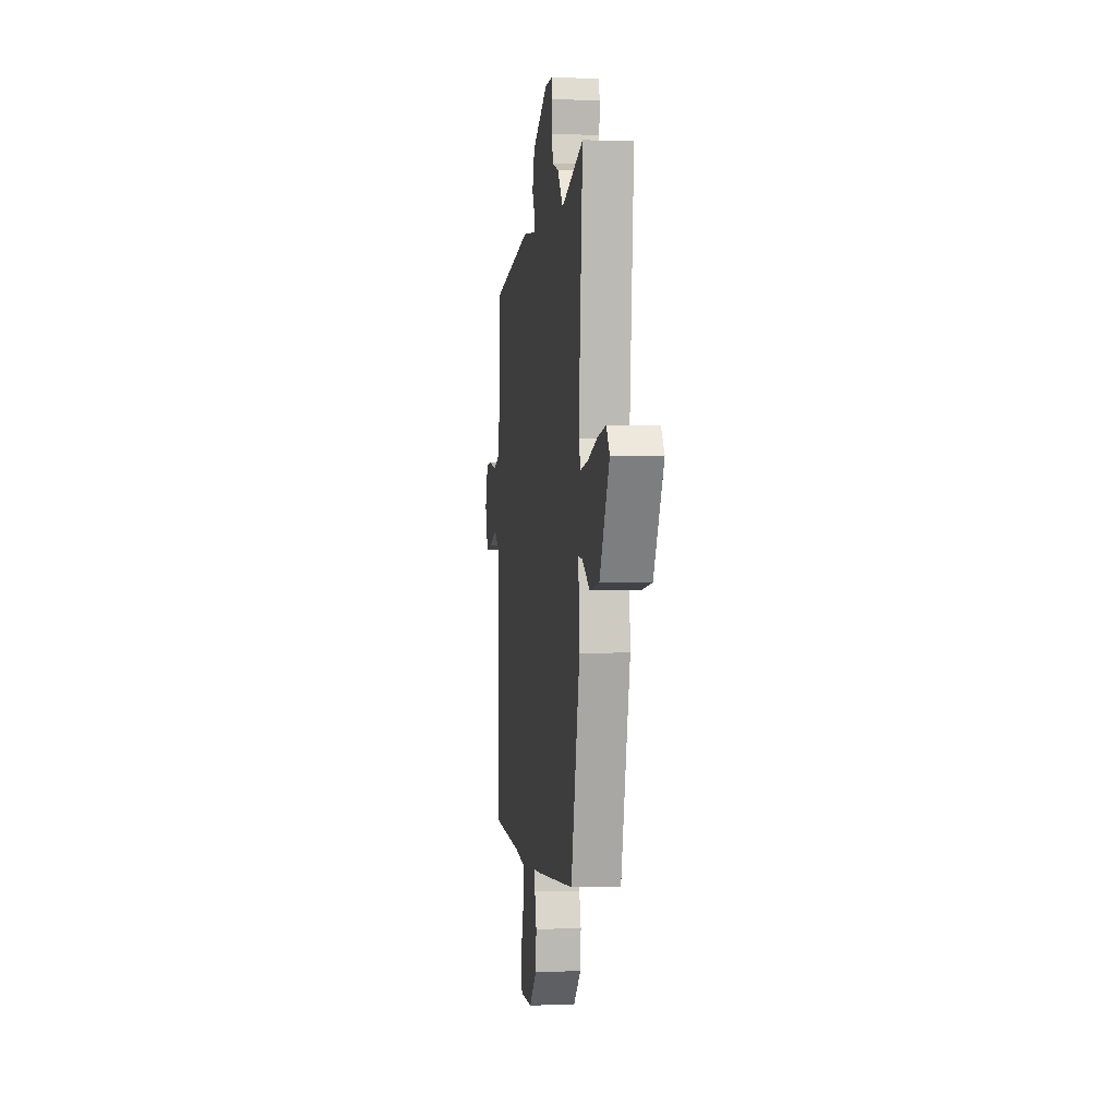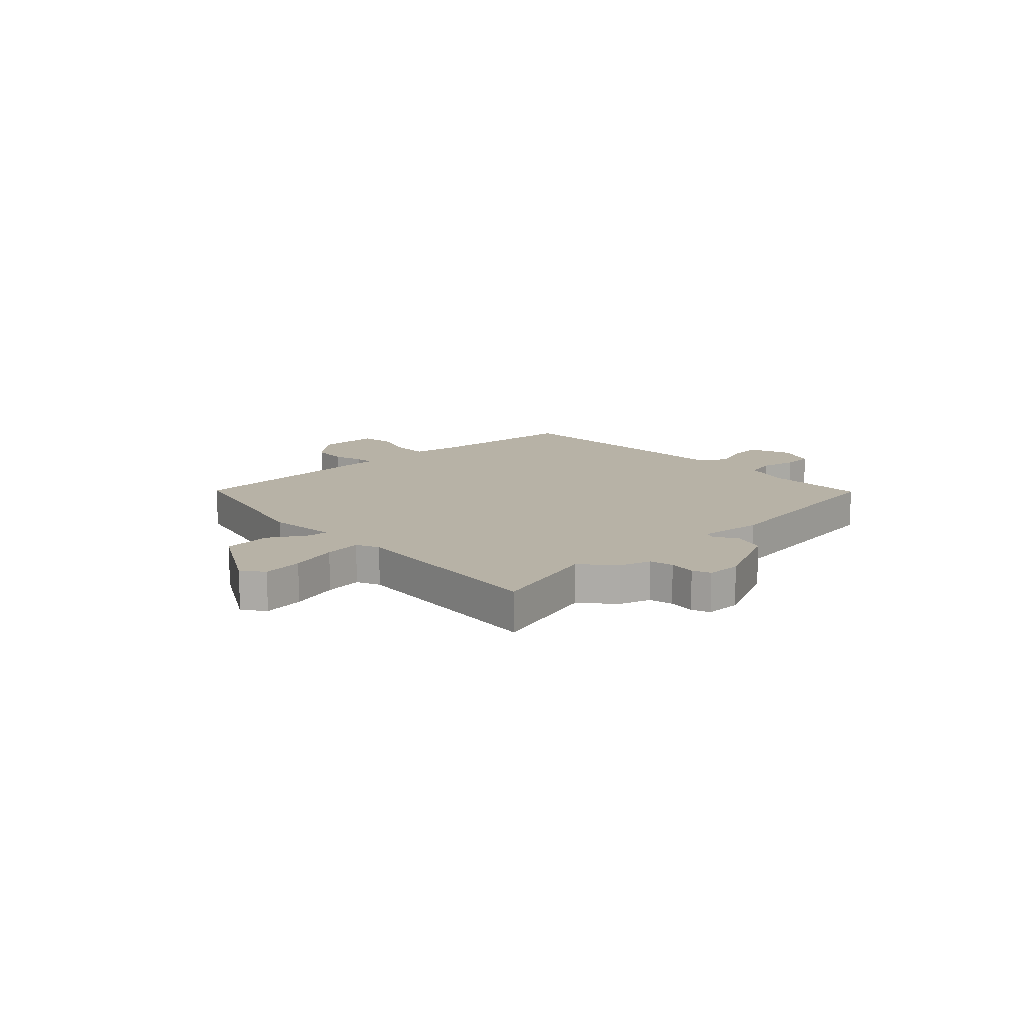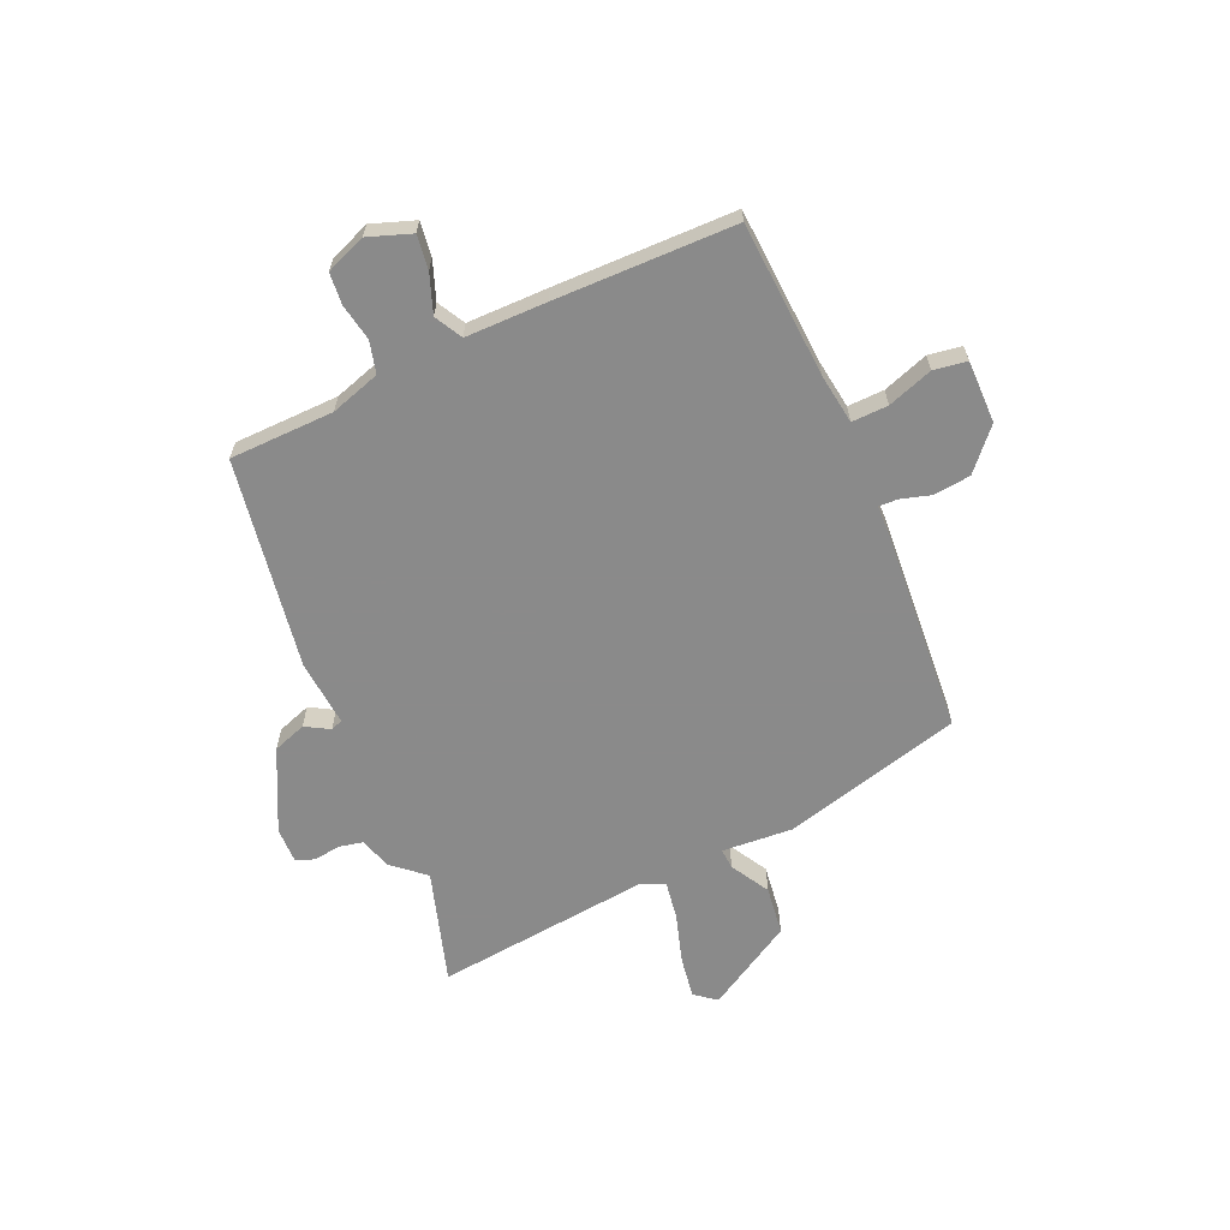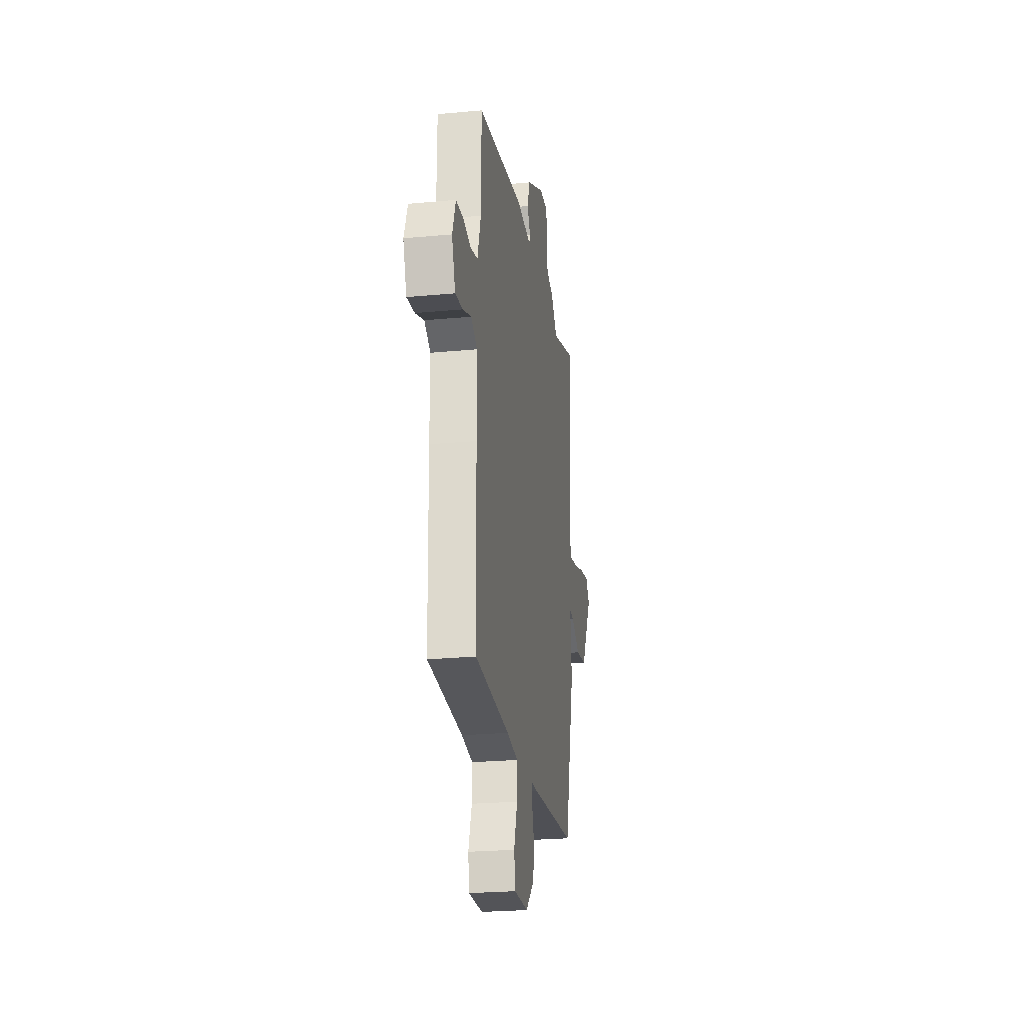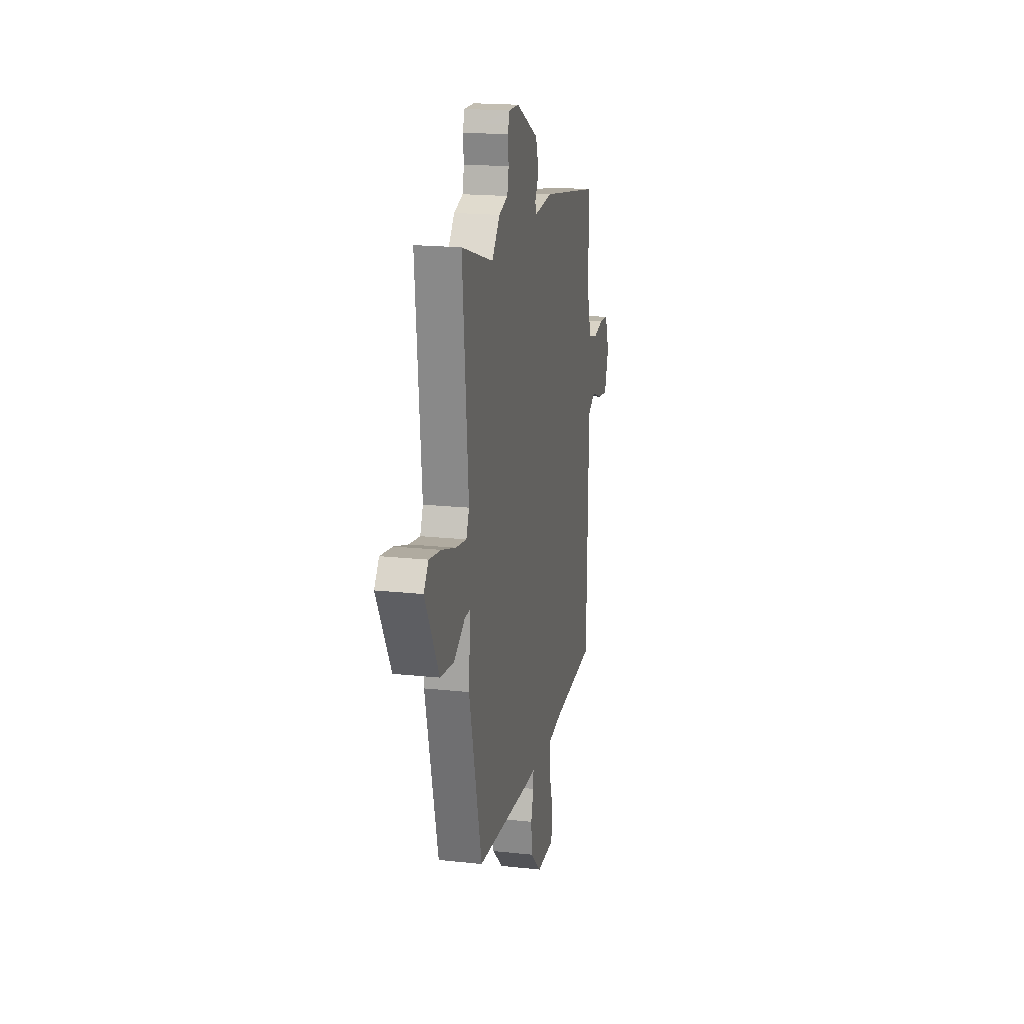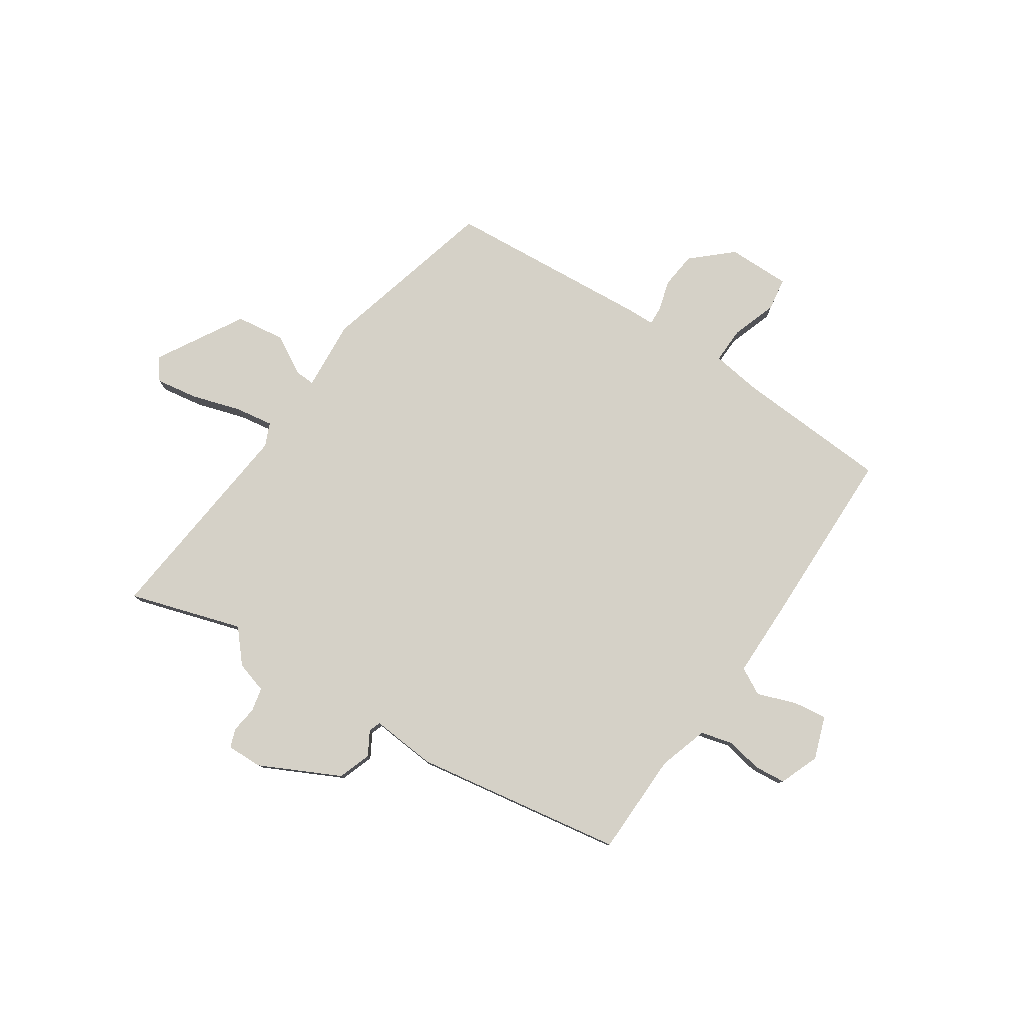
<metadata>
{"format":"obj","ext":"obj","renderer":"f3d","projection":"perspective","resolution":1024,"background":"white","views":[{"elev":1.3,"azim":-97.3,"up":"+Z"},{"elev":12.3,"azim":-42.8,"up":"+Y"},{"elev":-63.6,"azim":114.5,"up":"+Y"},{"elev":-24.4,"azim":98.8,"up":"+Z"},{"elev":19.0,"azim":-78.5,"up":"+Z"},{"elev":79.3,"azim":34.2,"up":"+Y"}]}
</metadata>
<code>
v 0.49 0.07 0.397
v 0.492 0.07 0.204
v 0.52 0.07 0.112
v 0.579 0.07 0.096
v 0.647 0.07 0.108
v 0.705 0.07 0.102
v 0.733 0.07 0.028
v 0.704 0.07 -0.051
v 0.641 0.07 -0.042
v 0.57 0.07 -0.015
v 0.519 0.07 -0.042
v 0.517 0.07 -0.192
v 0.509 0.07 -0.524
v 0.222 0.07 -0.538
v 0.129 0.07 -0.55
v 0.13 0.07 -0.617
v 0.158 0.07 -0.701
v 0.148 0.07 -0.762
v 0.032 0.07 -0.76
v -0.04 0.07 -0.694
v -0.047 0.07 -0.626
v -0.03 0.07 -0.57
v -0.028 0.07 -0.535
v -0.079 0.07 -0.533
v -0.46 0.07 -0.5
v -0.544 0.07 -0.168
v -0.533 0.07 -0.037
v -0.571 0.07 -0.039
v -0.643 0.07 -0.079
v -0.733 0.07 -0.066
v -0.825 0.07 0.096
v -0.794 0.07 0.135
v -0.717 0.07 0.122
v -0.626 0.07 0.093
v -0.555 0.07 0.081
v -0.536 0.07 0.124
v -0.574 0.07 0.524
v -0.365 0.07 0.457
v -0.313 0.07 0.516
v -0.254 0.07 0.533
v -0.244 0.07 0.577
v -0.25 0.07 0.627
v -0.237 0.07 0.661
v -0.171 0.07 0.659
v -0.023 0.07 0.584
v -0.002 0.07 0.522
v -0.028 0.07 0.478
v -0.02 0.07 0.456
v 0.102 0.07 0.465
v 0.49 0 0.397
v 0.492 0 0.204
v 0.52 0 0.112
v 0.579 0 0.096
v 0.647 0 0.108
v 0.705 0 0.102
v 0.733 0 0.028
v 0.704 0 -0.051
v 0.641 0 -0.042
v 0.57 0 -0.015
v 0.519 0 -0.042
v 0.517 0 -0.192
v 0.509 0 -0.524
v 0.222 0 -0.538
v 0.129 0 -0.55
v 0.13 0 -0.617
v 0.158 0 -0.701
v 0.148 0 -0.762
v 0.032 0 -0.76
v -0.04 0 -0.694
v -0.047 0 -0.626
v -0.03 0 -0.57
v -0.028 0 -0.535
v -0.079 0 -0.533
v -0.46 0 -0.5
v -0.544 0 -0.168
v -0.533 0 -0.037
v -0.571 0 -0.039
v -0.643 0 -0.079
v -0.733 0 -0.066
v -0.825 0 0.096
v -0.794 0 0.135
v -0.717 0 0.122
v -0.626 0 0.093
v -0.555 0 0.081
v -0.536 0 0.124
v -0.574 0 0.524
v -0.365 0 0.457
v -0.313 0 0.516
v -0.254 0 0.533
v -0.244 0 0.577
v -0.25 0 0.627
v -0.237 0 0.661
v -0.171 0 0.659
v -0.023 0 0.584
v -0.002 0 0.522
v -0.028 0 0.478
v -0.02 0 0.456
v 0.102 0 0.465
f 48 49 1 2
f 45 46 47
f 44 45 47
f 43 44 47
f 42 43 47
f 41 42 47
f 40 41 47 48
f 48 2 3
f 40 48 3
f 39 40 3
f 38 39 3
f 36 37 38 3
f 32 33 34
f 31 32 34
f 30 31 34
f 29 30 34
f 28 29 34
f 27 28 34 35
f 25 26 27
f 24 25 27
f 23 24 27
f 36 3 4
f 35 36 4
f 27 35 4
f 23 27 4
f 20 21 22
f 19 20 22
f 18 19 22
f 17 18 22
f 16 17 22
f 15 16 22 23
f 11 12 13 14
f 15 23 4
f 14 15 4
f 11 14 4
f 8 9 10
f 7 8 10
f 6 7 10
f 6 10 11
f 5 6 11
f 4 5 11
f 51 50 98 97
f 96 95 94
f 96 94 93
f 96 93 92
f 96 92 91
f 96 91 90
f 97 96 90 89
f 52 51 97
f 52 97 89
f 52 89 88
f 52 88 87
f 52 87 86 85
f 83 82 81
f 83 81 80
f 83 80 79
f 83 79 78
f 83 78 77
f 84 83 77 76
f 76 75 74
f 76 74 73
f 76 73 72
f 53 52 85
f 53 85 84
f 53 84 76
f 53 76 72
f 71 70 69
f 71 69 68
f 71 68 67
f 71 67 66
f 71 66 65
f 72 71 65 64
f 63 62 61 60
f 53 72 64
f 53 64 63
f 53 63 60
f 59 58 57
f 59 57 56
f 59 56 55
f 60 59 55
f 60 55 54
f 60 54 53
f 1 50 51 2
f 2 51 52 3
f 3 52 53 4
f 4 53 54 5
f 5 54 55 6
f 6 55 56 7
f 7 56 57 8
f 8 57 58 9
f 9 58 59 10
f 10 59 60 11
f 11 60 61 12
f 12 61 62 13
f 13 62 63 14
f 14 63 64 15
f 15 64 65 16
f 16 65 66 17
f 17 66 67 18
f 18 67 68 19
f 19 68 69 20
f 20 69 70 21
f 21 70 71 22
f 22 71 72 23
f 23 72 73 24
f 24 73 74 25
f 25 74 75 26
f 26 75 76 27
f 27 76 77 28
f 28 77 78 29
f 29 78 79 30
f 30 79 80 31
f 31 80 81 32
f 32 81 82 33
f 33 82 83 34
f 34 83 84 35
f 35 84 85 36
f 36 85 86 37
f 37 86 87 38
f 38 87 88 39
f 39 88 89 40
f 40 89 90 41
f 41 90 91 42
f 42 91 92 43
f 43 92 93 44
f 44 93 94 45
f 45 94 95 46
f 46 95 96 47
f 47 96 97 48
f 48 97 98 49
f 49 98 50 1

</code>
